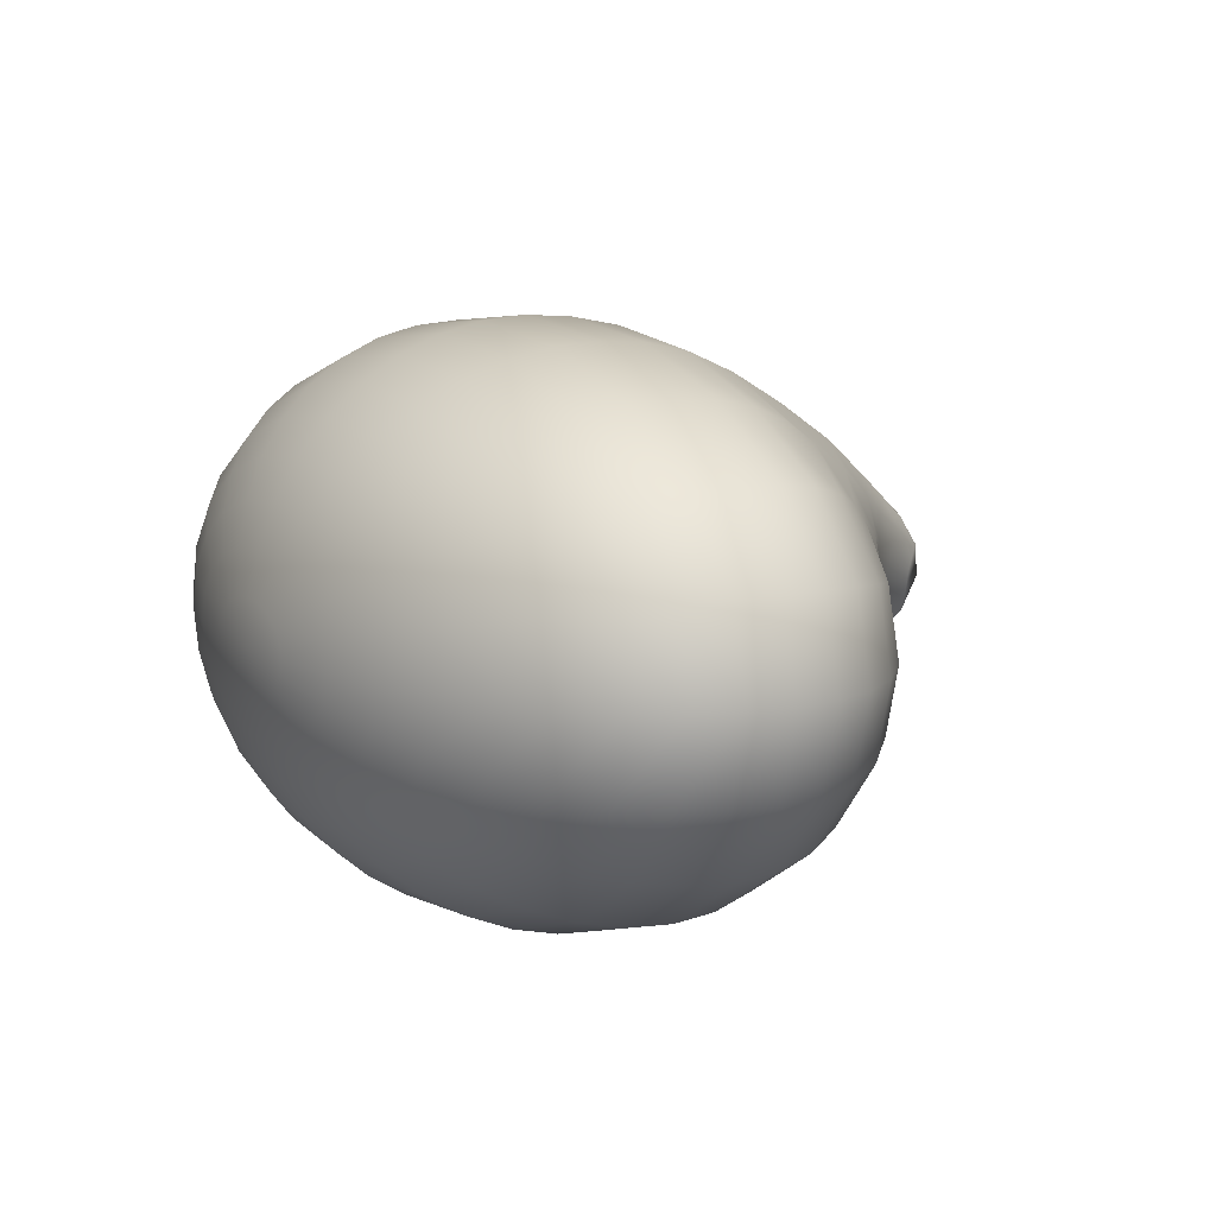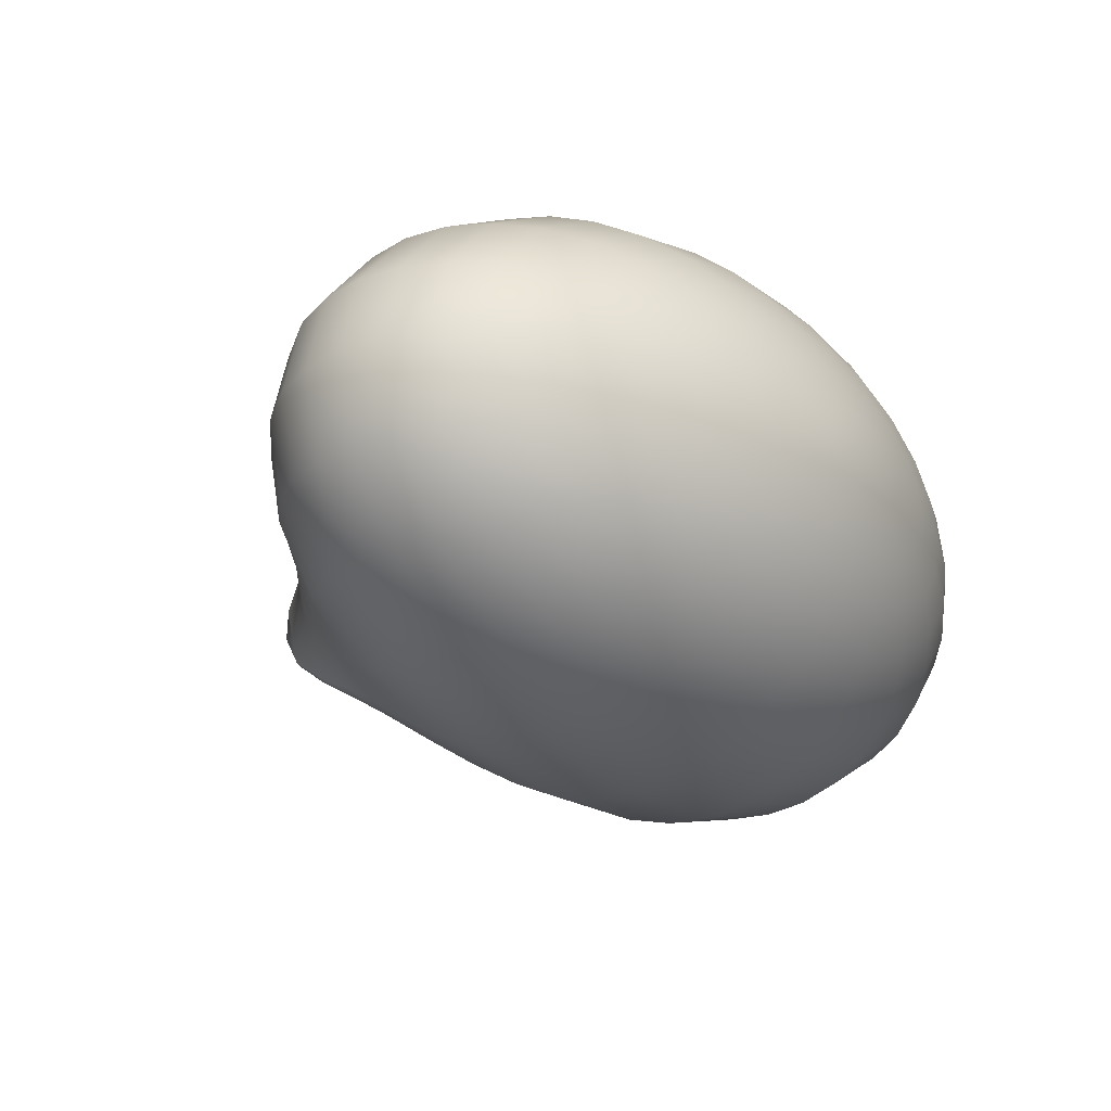
<metadata>
{"format":"obj","ext":"obj","renderer":"f3d","projection":"perspective","resolution":1024,"background":"white","views":[{"elev":10.6,"azim":59.6,"up":"+Z"},{"elev":-25.9,"azim":-53.9,"up":"+Z"}]}
</metadata>
<code>
g pasted__pSphere1
v 0.4018 -0.1809 -2.596
v 0.3418 -0.1809 -2.67
v 0.2483 -0.1809 -2.729
v 0.1305 -0.1809 -2.767
v 0 -0.1809 -2.78
v -0.1305 -0.1809 -2.767
v -0.2483 -0.1809 -2.729
v -0.3418 -0.1809 -2.67
v -0.4018 -0.1809 -2.596
v -0.4225 -0.1809 -2.513
v -0.4018 -0.1809 -2.431
v -0.3418 -0.1809 -2.357
v -0.2483 -0.1809 -2.298
v -0.1305 -0.1809 -2.26
v -0 -0.1809 -2.247
v 0.1305 -0.1809 -2.26
v 0.2483 -0.1809 -2.298
v 0.3418 -0.1809 -2.357
v 0.4018 -0.1809 -2.431
v 0.4225 -0.1809 -2.513
v 0.7937 -0.1185 -2.676
v 0.6751 -0.1185 -2.822
v 0.4905 -0.1185 -2.939
v 0.2579 -0.1185 -3.014
v -0 -0.1185 -3.039
v -0.2579 -0.1185 -3.014
v -0.4905 -0.1185 -2.939
v -0.6751 -0.1185 -2.822
v -0.7937 -0.1185 -2.676
v -0.8345 -0.1185 -2.513
v -0.7937 -0.1185 -2.351
v -0.6751 -0.1185 -2.204
v -0.4905 -0.1185 -2.088
v -0.2579 -0.1185 -2.013
v -0 -0.1185 -1.987
v 0.2579 -0.1185 -2.013
v 0.4905 -0.1185 -2.088
v 0.6751 -0.1185 -2.204
v 0.7937 -0.1185 -2.351
v 0.8345 -0.1185 -2.513
v 1.166 -0.0163 -2.752
v 0.9919 -0.0163 -2.968
v 0.7206 -0.0163 -3.138
v 0.3789 -0.0163 -3.248
v -0 -0.0163 -3.286
v -0.3789 -0.0163 -3.248
v -0.7206 -0.0163 -3.138
v -0.9919 -0.0163 -2.968
v -1.166 -0.0163 -2.752
v -1.226 -0.0163 -2.513
v -1.166 -0.0163 -2.275
v -0.9919 -0.0163 -2.059
v -0.7206 -0.0163 -1.888
v -0.3789 -0.0163 -1.778
v -0 -0.0163 -1.741
v 0.3789 -0.0163 -1.778
v 0.7206 -0.0163 -1.888
v 0.9919 -0.0163 -2.059
v 1.166 -0.0163 -2.275
v 1.226 -0.0163 -2.513
v 1.51 0.1232 -2.822
v 1.284 0.1232 -3.101
v 0.933 0.1232 -3.323
v 0.4905 0.1232 -3.465
v 0 0.1232 -3.514
v -0.4905 0.1232 -3.465
v -0.933 0.1232 -3.323
v -1.284 0.1232 -3.101
v -1.51 0.1232 -2.822
v -1.587 0.1232 -2.513
v -1.51 0.1232 -2.204
v -1.284 0.1232 -1.925
v -0.933 0.1232 -1.704
v -0.4905 0.1232 -1.562
v -0 0.1232 -1.513
v 0.4905 0.1232 -1.562
v 0.933 0.1232 -1.704
v 1.284 0.1232 -1.925
v 1.51 0.1232 -2.204
v 1.587 0.1232 -2.513
v 1.816 0.2967 -2.885
v 1.545 0.2967 -3.221
v 1.122 0.2967 -3.487
v 0.5901 0.2967 -3.658
v -0 0.2967 -3.717
v -0.5901 0.2967 -3.658
v -1.122 0.2967 -3.487
v -1.545 0.2967 -3.221
v -1.816 0.2967 -2.885
v -1.91 0.2967 -2.513
v -1.816 0.2967 -2.141
v -1.545 0.2967 -1.806
v -1.122 0.2967 -1.54
v -0.5901 0.2967 -1.369
v -0 0.2967 -1.31
v 0.5901 0.2967 -1.369
v 1.122 0.2967 -1.54
v 1.545 0.2967 -1.806
v 1.816 0.2967 -2.141
v 1.91 0.2967 -2.513
v 2.078 0.4998 -2.939
v 1.768 0.4998 -3.323
v 1.284 0.4998 -3.627
v 0.6751 0.4998 -3.823
v 0 0.4998 -3.89
v -0.6751 0.4998 -3.823
v -1.284 0.4998 -3.627
v -1.768 0.4998 -3.323
v -2.078 0.4998 -2.939
v -2.185 0.4998 -2.513
v -2.078 0.4998 -2.088
v -1.768 0.4998 -1.704
v -1.284 0.4998 -1.399
v -0.6751 0.4998 -1.204
v -0 0.4998 -1.136
v 0.6751 0.4998 -1.204
v 1.284 0.4998 -1.399
v 1.768 0.4998 -1.704
v 2.078 0.4998 -2.088
v 2.185 0.4998 -2.513
v 2.288 0.7275 -2.982
v 1.947 0.7275 -3.405
v 1.414 0.7275 -3.74
v 0.7436 0.7275 -3.956
v -0 0.7275 -4.03
v -0.7436 0.7275 -3.956
v -1.414 0.7275 -3.74
v -1.947 0.7275 -3.405
v -2.288 0.7275 -2.982
v -2.406 0.7275 -2.513
v -2.288 0.7275 -2.045
v -1.947 0.7275 -1.622
v -1.414 0.7275 -1.286
v -0.7436 0.7275 -1.071
v -0 0.7275 -0.9968
v 0.7436 0.7275 -1.071
v 1.414 0.7275 -1.286
v 1.947 0.7275 -1.622
v 2.288 0.7275 -2.045
v 2.406 0.7275 -2.513
v 2.443 0.9743 -3.014
v 2.078 0.9743 -3.465
v 1.51 0.9743 -3.823
v 0.7937 0.9743 -4.053
v 0 0.9743 -4.132
v -0.7937 0.9743 -4.053
v -1.51 0.9743 -3.823
v -2.078 0.9743 -3.465
v -2.443 0.9743 -3.014
v -2.568 0.9743 -2.513
v -2.443 0.9743 -2.013
v -2.078 0.9743 -1.562
v -1.51 0.9743 -1.204
v -0.7937 0.9743 -0.9738
v -0 0.9743 -0.8946
v 0.7937 0.9743 -0.9738
v 1.51 0.9743 -1.204
v 2.078 0.9743 -1.562
v 2.443 0.9743 -2.013
v 2.568 0.9743 -2.513
v 2.537 1.234 -3.033
v 2.158 1.234 -3.501
v 1.568 1.234 -3.873
v 0.8242 1.234 -4.112
v -0 1.234 -4.194
v -0.8242 1.234 -4.112
v -1.568 1.234 -3.873
v -2.158 1.234 -3.501
v -2.537 1.234 -3.033
v -2.667 1.234 -2.513
v -2.537 1.234 -1.994
v -2.158 1.234 -1.525
v -1.568 1.234 -1.153
v -0.8242 1.234 -0.9145
v -0 1.234 -0.8322
v 0.8242 1.234 -0.9145
v 1.568 1.234 -1.153
v 2.158 1.234 -1.525
v 2.537 1.234 -1.994
v 2.667 1.234 -2.513
v 2.568 1.5 -3.039
v 2.185 1.5 -3.514
v 1.587 1.5 -3.89
v 0.8345 1.5 -4.132
v -0 1.5 -4.215
v -0.8345 1.5 -4.132
v -1.587 1.5 -3.89
v -2.185 1.5 -3.514
v -2.568 1.5 -3.039
v -2.701 1.5 -2.513
v -2.568 1.5 -1.987
v -2.185 1.5 -1.513
v -1.587 1.5 -1.136
v -0.8345 1.501 -0.8946
v -0 1.506 -0.8111
v 0.8345 1.501 -0.8946
v 1.587 1.5 -1.136
v 2.185 1.5 -1.513
v 2.568 1.5 -1.987
v 2.701 1.5 -2.513
v 2.537 1.767 -3.033
v 2.158 1.767 -3.501
v 1.568 1.767 -3.873
v 0.8242 1.767 -4.112
v -0 1.767 -4.194
v -0.8242 1.767 -4.112
v -1.568 1.767 -3.873
v -2.158 1.767 -3.501
v -2.537 1.767 -3.033
v -2.667 1.767 -2.513
v -2.537 1.767 -1.994
v -2.158 1.767 -1.525
v -1.568 1.767 -1.153
v -0.8246 1.778 -0.9141
v -0 1.798 -0.8309
v 0.8246 1.778 -0.9141
v 1.568 1.767 -1.153
v 2.158 1.767 -1.525
v 2.537 1.767 -1.994
v 2.667 1.767 -2.513
v 2.443 2.026 -3.014
v 2.078 2.026 -3.465
v 1.506 2.03 -3.82
v 0.7873 2.037 -4.042
v -0.000831 2.036 -4.122
v -0.7879 2.041 -4.039
v -1.498 2.04 -3.812
v -2.069 2.033 -3.461
v -2.441 2.028 -3.013
v -2.568 2.027 -2.513
v -2.441 2.028 -2.014
v -2.072 2.031 -1.565
v -1.502 2.037 -1.211
v -0.7927 2.075 -0.9782
v -0 2.104 -0.8913
v 0.7917 2.075 -0.9782
v 1.505 2.032 -1.207
v 2.078 2.026 -1.562
v 2.443 2.026 -2.013
v 2.568 2.026 -2.513
v 2.28 2.278 -2.98
v 1.928 2.285 -3.397
v 1.381 2.303 -3.714
v 0.715 2.318 -3.909
v -0.004294 2.323 -3.982
v -0.7218 2.323 -3.904
v -1.369 2.322 -3.697
v -1.893 2.314 -3.379
v -2.248 2.299 -2.973
v -2.368 2.296 -2.513
v -2.248 2.299 -2.053
v -1.9 2.309 -1.645
v -1.375 2.335 -1.325
v -0.7285 2.408 -1.112
v -0.002369 2.453 -1.018
v 0.72 2.408 -1.112
v 1.378 2.325 -1.316
v 1.92 2.291 -1.633
v 2.28 2.278 -2.046
v 2.4 2.276 -2.513
v 2.009 2.537 -2.926
v 1.688 2.549 -3.289
v 1.186 2.576 -3.558
v 0.5719 2.633 -3.717
v -0.009666 2.661 -3.775
v -0.6235 2.637 -3.712
v -1.193 2.596 -3.539
v -1.644 2.589 -3.261
v -1.958 2.573 -2.913
v -2.063 2.57 -2.513
v -1.958 2.573 -2.114
v -1.651 2.587 -1.762
v -1.197 2.65 -1.486
v -0.6342 2.8 -1.311
v -0.009586 2.881 -1.228
v 0.6096 2.802 -1.314
v 1.19 2.639 -1.475
v 1.672 2.563 -1.745
v 2.008 2.538 -2.101
v 2.121 2.533 -2.513
v 1.65 2.786 -2.854
v 1.337 2.816 -3.148
v 0.8335 2.893 -3.358
v 0.352 2.983 -3.482
v -0.01725 3.02 -3.53
v -0.4497 2.986 -3.478
v -0.9687 2.905 -3.345
v -1.351 2.849 -3.124
v -1.608 2.823 -2.84
v -1.69 2.823 -2.514
v -1.609 2.825 -2.188
v -1.355 2.877 -1.903
v -0.9807 3.017 -1.684
v -0.5204 3.215 -1.551
v -0.02006 3.308 -1.49
v 0.4722 3.214 -1.55
v 0.9527 3.01 -1.675
v 1.358 2.854 -1.886
v 1.647 2.789 -2.174
v 1.744 2.782 -2.513
v 1.102 3.085 -2.767
v 0.7843 3.146 -2.982
v 0.4205 3.232 -3.147
v 0.1475 3.317 -3.254
v -0.02909 3.354 -3.292
v -0.2655 3.316 -3.256
v -0.6444 3.233 -3.146
v -1.02 3.15 -2.979
v -1.241 3.096 -2.762
v -1.3 3.09 -2.514
v -1.239 3.123 -2.266
v -1.045 3.226 -2.051
v -0.7365 3.395 -1.885
v -0.3617 3.572 -1.776
v -0.02736 3.651 -1.736
v 0.2861 3.572 -1.778
v 0.6381 3.394 -1.883
v 0.9577 3.22 -2.044
v 1.189 3.106 -2.259
v 1.244 3.069 -2.514
v 0.5037 3.432 -2.694
v 0.3203 3.477 -2.855
v 0.141 3.55 -2.984
v 0.02749 3.619 -3.066
v -0.04059 3.648 -3.095
v -0.1449 3.619 -3.066
v -0.3467 3.55 -2.984
v -0.6045 3.477 -2.855
v -0.8082 3.432 -2.694
v -0.8806 3.429 -2.515
v -0.8302 3.478 -2.337
v -0.6679 3.582 -2.176
v -0.4379 3.724 -2.047
v -0.2141 3.855 -1.964
v -0.03107 3.908 -1.935
v 0.135 3.855 -1.964
v 0.3211 3.724 -2.047
v 0.5028 3.582 -2.176
v 0.606 3.478 -2.337
v 0.6109 3.429 -2.515
v 0.1745 3.79 -2.646
v 0.097 3.815 -2.759
v 0.0324 3.858 -2.849
v -0.009392 3.897 -2.906
v -0.04154 3.913 -2.926
v -0.09069 3.897 -2.906
v -0.1709 3.858 -2.849
v -0.273 3.815 -2.76
v -0.3678 3.791 -2.647
v -0.4172 3.799 -2.518
v -0.3897 3.84 -2.39
v -0.3144 3.916 -2.277
v -0.2153 4.004 -2.19
v -0.1184 4.078 -2.132
v -0.03203 4.106 -2.113
v 0.04537 4.078 -2.132
v 0.1191 4.004 -2.19
v 0.1926 3.916 -2.277
v 0.2472 3.84 -2.39
v 0.2377 3.799 -2.518
v 0.04089 4.133 -2.59
v 0.02148 4.13 -2.652
v 0.000992 4.135 -2.7
v -0.01805 4.142 -2.731
v -0.03621 4.146 -2.742
v -0.05592 4.142 -2.731
v -0.07884 4.135 -2.7
v -0.1036 4.13 -2.652
v -0.1251 4.132 -2.59
v -0.1368 4.135 -2.52
v -0.1343 4.151 -2.452
v -0.1184 4.178 -2.392
v -0.09295 4.206 -2.345
v -0.06272 4.229 -2.315
v -0.03187 4.238 -2.304
v -0.003559 4.229 -2.315
v 0.02021 4.206 -2.345
v 0.03796 4.177 -2.392
v 0.04819 4.151 -2.452
v 0.04912 4.135 -2.52
v 0 -0.2018 -2.513
v -0.03166 4.27 -2.521
f 21 2 22
f 2 21 1
f 2 23 22
f 23 2 3
f 24 3 4
f 3 24 23
f 25 4 5
f 4 25 24
f 6 26 5
f 5 26 25
f 7 27 6
f 26 6 27
f 27 7 28
f 7 8 28
f 28 8 29
f 29 8 9
f 10 29 9
f 29 10 30
f 31 10 11
f 10 31 30
f 12 31 11
f 31 12 32
f 13 33 12
f 12 33 32
f 33 13 34
f 13 14 34
f 34 14 35
f 35 14 15
f 36 35 15
f 36 15 16
f 17 36 16
f 36 17 37
f 38 17 18
f 17 38 37
f 19 39 18
f 18 39 38
f 20 39 19
f 39 20 40
f 40 1 21
f 1 40 20
f 42 41 21
f 42 21 22
f 43 42 22
f 43 22 23
f 44 23 24
f 23 44 43
f 45 24 25
f 24 45 44
f 26 46 25
f 25 46 45
f 46 26 47
f 26 27 47
f 47 27 48
f 48 27 28
f 49 48 28
f 49 28 29
f 30 49 29
f 49 30 50
f 51 30 31
f 30 51 50
f 52 31 32
f 31 52 51
f 33 53 32
f 32 53 52
f 53 33 54
f 33 34 54
f 55 54 34
f 55 34 35
f 56 55 35
f 56 35 36
f 57 36 37
f 36 57 56
f 58 37 38
f 37 58 57
f 39 59 38
f 38 59 58
f 59 40 60
f 40 59 39
f 60 21 41
f 21 60 40
f 62 61 41
f 62 41 42
f 63 62 42
f 63 42 43
f 64 43 44
f 43 64 63
f 65 44 45
f 44 65 64
f 45 46 66
f 45 66 65
f 66 46 67
f 46 47 67
f 68 67 47
f 68 47 48
f 69 68 48
f 69 48 49
f 49 70 69
f 70 49 50
f 51 70 50
f 70 51 71
f 72 51 52
f 51 72 71
f 52 53 73
f 52 73 72
f 73 53 74
f 53 54 74
f 75 74 54
f 75 54 55
f 75 56 76
f 56 75 55
f 77 56 57
f 56 77 76
f 78 57 58
f 57 78 77
f 59 79 58
f 58 79 78
f 60 79 59
f 79 60 80
f 80 41 61
f 41 80 60
f 82 81 61
f 82 61 62
f 83 82 62
f 83 62 63
f 84 63 64
f 63 84 83
f 85 64 65
f 64 85 84
f 65 66 86
f 65 86 85
f 86 66 87
f 66 67 87
f 88 87 67
f 88 67 68
f 89 88 68
f 89 68 69
f 69 90 89
f 90 69 70
f 71 90 70
f 90 71 91
f 92 71 72
f 71 92 91
f 72 73 93
f 72 93 92
f 94 93 73
f 73 74 94
f 95 94 74
f 95 74 75
f 95 76 96
f 76 95 75
f 97 76 77
f 76 97 96
f 78 97 77
f 97 78 98
f 79 98 78
f 98 79 99
f 79 80 100
f 79 100 99
f 100 61 81
f 61 100 80
f 101 82 102
f 82 101 81
f 103 102 82
f 103 82 83
f 84 104 83
f 83 104 103
f 84 85 105
f 84 105 104
f 86 105 85
f 105 86 106
f 87 106 86
f 106 87 107
f 108 107 87
f 108 87 88
f 109 88 89
f 109 108 88
f 110 89 90
f 89 110 109
f 91 110 90
f 110 91 111
f 92 111 91
f 111 92 112
f 92 93 113
f 92 113 112
f 114 113 93
f 93 94 114
f 115 114 94
f 115 94 95
f 115 96 116
f 96 115 95
f 116 97 117
f 97 116 96
f 98 117 97
f 117 98 118
f 118 98 119
f 98 99 119
f 120 119 99
f 99 100 120
f 120 81 101
f 81 120 100
f 121 102 122
f 102 121 101
f 103 123 102
f 102 123 122
f 104 124 103
f 103 124 123
f 104 105 125
f 104 125 124
f 106 125 105
f 125 106 126
f 107 126 106
f 126 107 127
f 128 107 108
f 128 127 107
f 129 108 109
f 108 129 128
f 130 109 110
f 109 130 129
f 111 130 110
f 130 111 131
f 112 131 111
f 131 112 132
f 133 132 112
f 112 113 133
f 134 133 113
f 134 113 114
f 135 134 114
f 135 114 115
f 135 116 136
f 116 135 115
f 136 117 137
f 117 136 116
f 137 118 138
f 118 137 117
f 138 118 139
f 118 119 139
f 140 139 119
f 119 120 140
f 140 101 121
f 101 140 120
f 141 122 142
f 122 141 121
f 123 143 122
f 122 143 142
f 124 144 123
f 123 144 143
f 124 125 145
f 124 145 144
f 126 145 125
f 145 126 146
f 127 146 126
f 146 127 147
f 148 127 128
f 127 148 147
f 149 128 129
f 128 149 148
f 150 129 130
f 129 150 149
f 131 150 130
f 150 131 151
f 132 151 131
f 151 132 152
f 153 152 132
f 132 133 153
f 154 153 133
f 154 133 134
f 155 154 134
f 155 134 135
f 155 136 156
f 136 155 135
f 156 137 157
f 137 156 136
f 157 138 158
f 138 157 137
f 158 138 159
f 138 139 159
f 160 159 139
f 139 140 160
f 160 121 141
f 121 160 140
f 161 142 162
f 142 161 141
f 143 163 142
f 142 163 162
f 144 164 143
f 143 164 163
f 144 145 165
f 144 165 164
f 146 165 145
f 165 146 166
f 147 166 146
f 166 147 167
f 168 147 148
f 147 168 167
f 169 148 149
f 148 169 168
f 170 149 150
f 149 170 169
f 151 170 150
f 170 151 171
f 152 171 151
f 171 152 172
f 173 172 152
f 173 152 153
f 174 173 153
f 174 153 154
f 175 174 154
f 175 154 155
f 175 156 176
f 156 175 155
f 176 157 177
f 157 176 156
f 177 158 178
f 158 177 157
f 178 158 179
f 158 159 179
f 180 179 159
f 159 160 180
f 180 141 161
f 141 180 160
f 181 162 182
f 162 181 161
f 163 183 162
f 162 183 182
f 163 164 184
f 163 184 183
f 164 165 185
f 164 185 184
f 166 185 165
f 185 166 186
f 167 186 166
f 186 167 187
f 188 167 168
f 167 188 187
f 189 168 169
f 168 189 188
f 190 169 170
f 169 190 189
f 171 190 170
f 190 171 191
f 172 191 171
f 191 172 192
f 193 192 172
f 193 172 173
f 194 193 173
f 194 173 174
f 195 194 174
f 195 174 175
f 195 176 196
f 176 195 175
f 196 177 197
f 177 196 176
f 197 178 198
f 178 197 177
f 199 198 178
f 178 179 199
f 200 199 179
f 179 180 200
f 200 161 181
f 161 200 180
f 201 181 202
f 181 182 202
f 183 202 182
f 202 183 203
f 184 203 183
f 203 184 204
f 185 204 184
f 204 185 205
f 185 186 206
f 185 206 205
f 187 207 186
f 186 207 206
f 188 207 187
f 207 188 208
f 189 208 188
f 208 189 209
f 190 209 189
f 209 190 210
f 211 190 191
f 190 211 210
f 212 191 192
f 191 212 211
f 212 193 213
f 193 212 192
f 213 194 214
f 194 213 193
f 214 195 215
f 195 214 194
f 216 215 195
f 216 195 196
f 217 216 196
f 217 196 197
f 217 198 218
f 198 217 197
f 218 199 219
f 199 218 198
f 219 200 220
f 200 219 199
f 201 220 200
f 200 181 201
f 221 201 222
f 201 202 222
f 203 222 202
f 222 203 223
f 204 223 203
f 223 204 224
f 205 224 204
f 224 205 225
f 226 205 206
f 205 226 225
f 207 227 206
f 206 227 226
f 208 228 207
f 207 228 227
f 209 228 208
f 228 209 229
f 210 229 209
f 229 210 230
f 231 210 211
f 210 231 230
f 232 211 212
f 211 232 231
f 232 213 233
f 213 232 212
f 233 214 234
f 214 233 213
f 234 215 235
f 215 234 214
f 236 235 215
f 236 215 216
f 237 236 216
f 237 216 217
f 238 237 217
f 217 218 238
f 238 219 239
f 219 238 218
f 239 220 240
f 220 239 219
f 221 240 220
f 220 201 221
f 241 221 242
f 221 222 242
f 223 242 222
f 242 223 243
f 224 243 223
f 243 224 244
f 225 244 224
f 244 225 245
f 246 225 226
f 225 246 245
f 227 247 226
f 226 247 246
f 228 248 227
f 227 248 247
f 229 248 228
f 248 229 249
f 230 249 229
f 249 230 250
f 251 230 231
f 230 251 250
f 252 231 232
f 231 252 251
f 253 232 233
f 232 253 252
f 253 234 254
f 234 253 233
f 254 235 255
f 235 254 234
f 256 255 235
f 256 235 236
f 257 256 236
f 236 237 257
f 258 257 237
f 237 238 258
f 258 239 259
f 239 258 238
f 259 240 260
f 240 259 239
f 241 260 240
f 240 221 241
f 261 241 262
f 241 242 262
f 243 262 242
f 262 243 263
f 244 263 243
f 263 244 264
f 245 264 244
f 264 245 265
f 246 266 245
f 245 266 265
f 247 267 246
f 246 267 266
f 248 268 247
f 247 268 267
f 249 268 248
f 268 249 269
f 250 269 249
f 269 250 270
f 271 250 251
f 250 271 270
f 272 251 252
f 251 272 271
f 273 252 253
f 273 272 252
f 273 254 274
f 254 273 253
f 274 255 275
f 255 274 254
f 276 275 255
f 255 256 276
f 277 276 256
f 256 257 277
f 277 258 278
f 258 277 257
f 278 259 279
f 259 278 258
f 279 260 280
f 260 279 259
f 280 260 261
f 260 241 261
f 262 281 261
f 281 262 282
f 263 282 262
f 282 263 283
f 264 283 263
f 283 264 284
f 265 284 264
f 284 265 285
f 266 286 265
f 265 286 285
f 267 287 266
f 266 287 286
f 267 268 288
f 267 288 287
f 269 289 268
f 268 289 288
f 270 289 269
f 289 270 290
f 291 270 271
f 270 291 290
f 292 271 272
f 271 292 291
f 293 292 272
f 293 272 273
f 293 274 294
f 274 293 273
f 294 275 295
f 275 294 274
f 296 295 275
f 275 276 296
f 297 296 276
f 276 277 297
f 297 278 298
f 278 297 277
f 298 279 299
f 279 298 278
f 299 280 300
f 280 299 279
f 300 280 281
f 280 261 281
f 282 301 281
f 301 282 302
f 283 302 282
f 302 283 303
f 303 284 304
f 284 303 283
f 285 304 284
f 304 285 305
f 286 306 285
f 285 306 305
f 287 307 286
f 286 307 306
f 307 287 308
f 287 288 308
f 289 308 288
f 308 289 309
f 290 309 289
f 309 290 310
f 311 290 291
f 290 311 310
f 291 312 311
f 312 291 292
f 312 293 313
f 293 312 292
f 313 294 314
f 294 313 293
f 314 295 315
f 295 314 294
f 316 315 295
f 295 296 316
f 317 296 297
f 317 316 296
f 318 317 297
f 297 298 318
f 318 298 319
f 298 299 319
f 319 299 320
f 299 300 320
f 281 320 300
f 320 281 301
f 302 321 301
f 321 302 322
f 303 322 302
f 322 303 323
f 304 323 303
f 323 304 324
f 305 324 304
f 324 305 325
f 306 326 305
f 325 305 326
f 307 327 306
f 326 306 327
f 308 328 307
f 307 328 327
f 309 328 308
f 328 309 329
f 310 329 309
f 329 310 330
f 311 330 310
f 330 311 331
f 331 312 332
f 312 331 311
f 332 313 333
f 313 332 312
f 333 314 334
f 314 333 313
f 334 315 335
f 315 334 314
f 335 315 336
f 315 316 336
f 337 316 317
f 337 336 316
f 337 317 338
f 317 318 338
f 338 318 339
f 318 319 339
f 339 320 340
f 320 339 319
f 301 340 320
f 340 301 321
f 322 341 321
f 341 322 342
f 323 342 322
f 342 323 343
f 324 343 323
f 343 324 344
f 325 344 324
f 344 325 345
f 326 346 325
f 345 325 346
f 327 347 326
f 326 347 346
f 328 348 327
f 327 348 347
f 349 328 329
f 328 349 348
f 330 349 329
f 349 330 350
f 350 331 351
f 331 350 330
f 351 332 352
f 332 351 331
f 352 333 353
f 333 352 332
f 353 334 354
f 334 353 333
f 354 335 355
f 335 354 334
f 355 335 356
f 335 336 356
f 357 336 337
f 356 336 357
f 357 337 358
f 337 338 358
f 358 338 359
f 338 339 359
f 340 360 339
f 359 339 360
f 321 341 340
f 360 340 341
f 342 362 341
f 361 341 362
f 343 363 342
f 362 342 363
f 364 343 344
f 343 364 363
f 365 344 345
f 344 365 364
f 346 365 345
f 365 346 366
f 347 366 346
f 366 347 367
f 348 367 347
f 367 348 368
f 349 368 348
f 368 349 369
f 350 369 349
f 369 350 370
f 370 351 371
f 351 370 350
f 371 352 372
f 352 371 351
f 372 353 373
f 353 372 352
f 354 373 353
f 373 354 374
f 355 375 354
f 374 354 375
f 356 375 355
f 375 356 376
f 377 356 357
f 356 377 376
f 377 357 378
f 357 358 378
f 378 358 379
f 358 359 379
f 360 380 359
f 379 359 380
f 341 361 360
f 380 360 361
f 2 1 381
f 3 2 381
f 4 3 381
f 5 4 381
f 6 5 381
f 7 6 381
f 8 7 381
f 9 8 381
f 10 9 381
f 11 10 381
f 12 11 381
f 13 12 381
f 14 13 381
f 15 14 381
f 16 15 381
f 17 16 381
f 18 17 381
f 19 18 381
f 20 19 381
f 1 20 381
f 361 362 382
f 362 363 382
f 363 364 382
f 364 365 382
f 365 366 382
f 366 367 382
f 367 368 382
f 368 369 382
f 369 370 382
f 370 371 382
f 371 372 382
f 372 373 382
f 373 374 382
f 374 375 382
f 375 376 382
f 376 377 382
f 377 378 382
f 378 379 382
f 379 380 382
f 380 361 382

</code>
